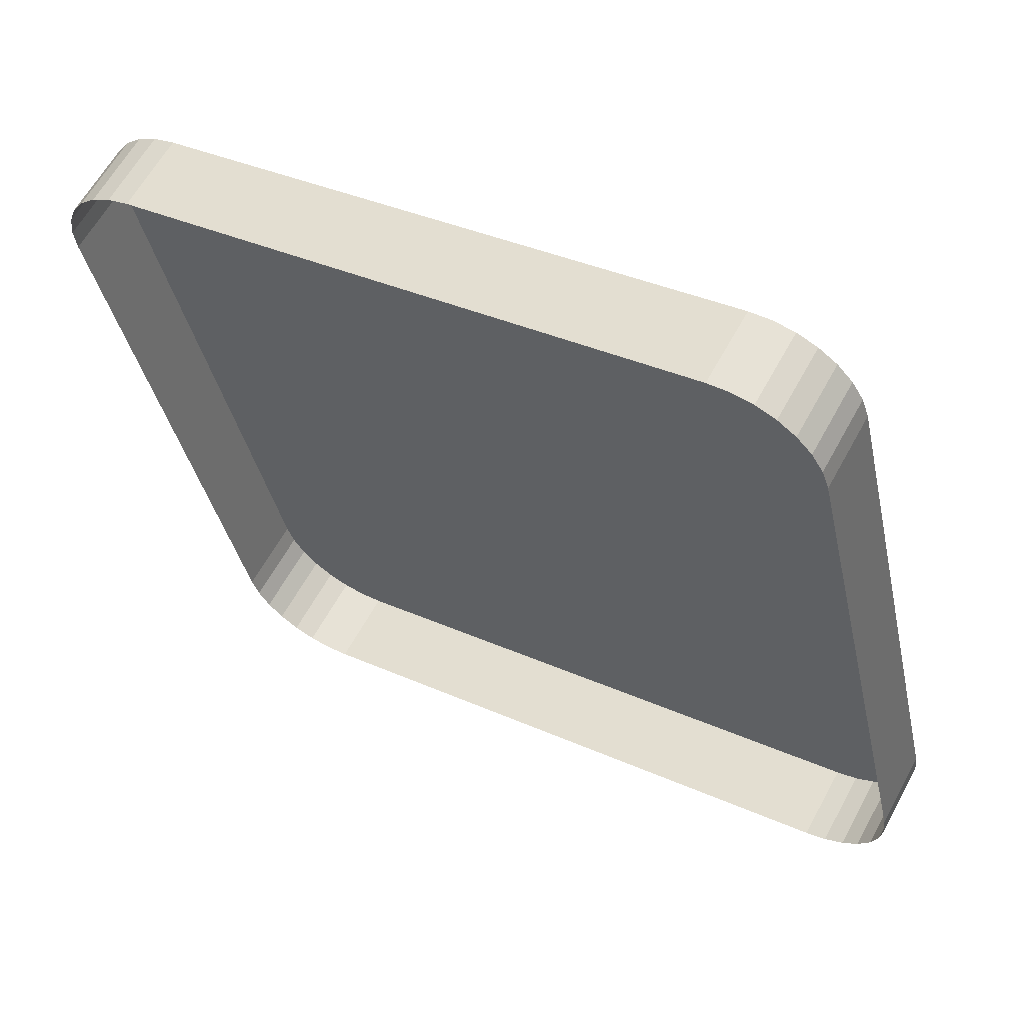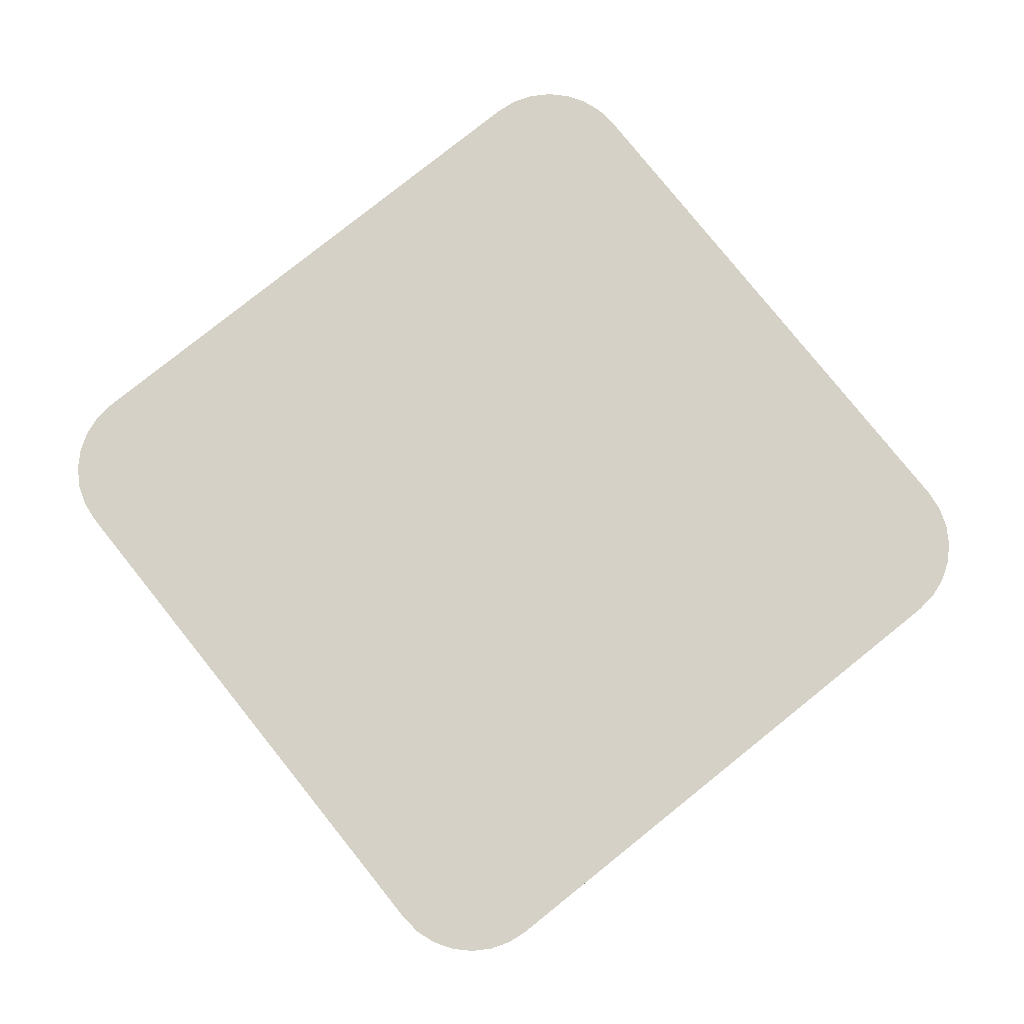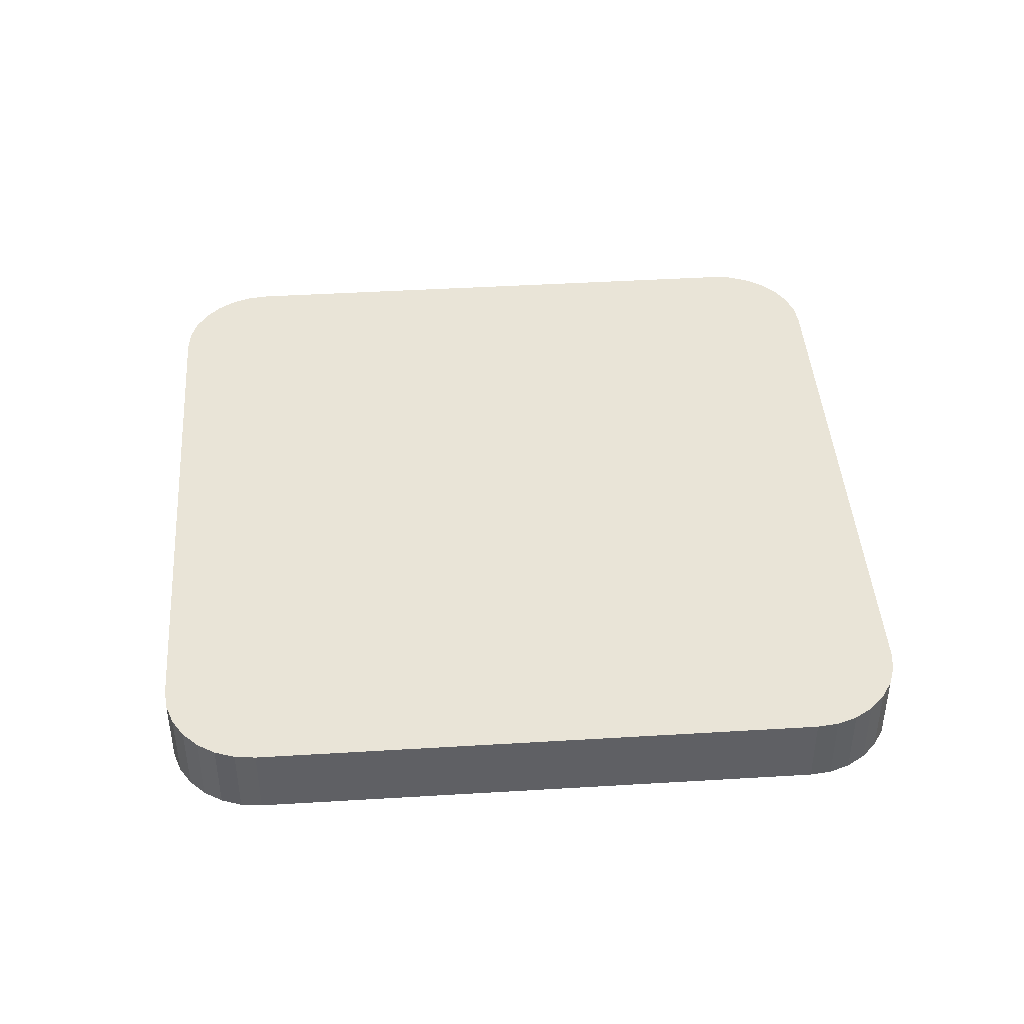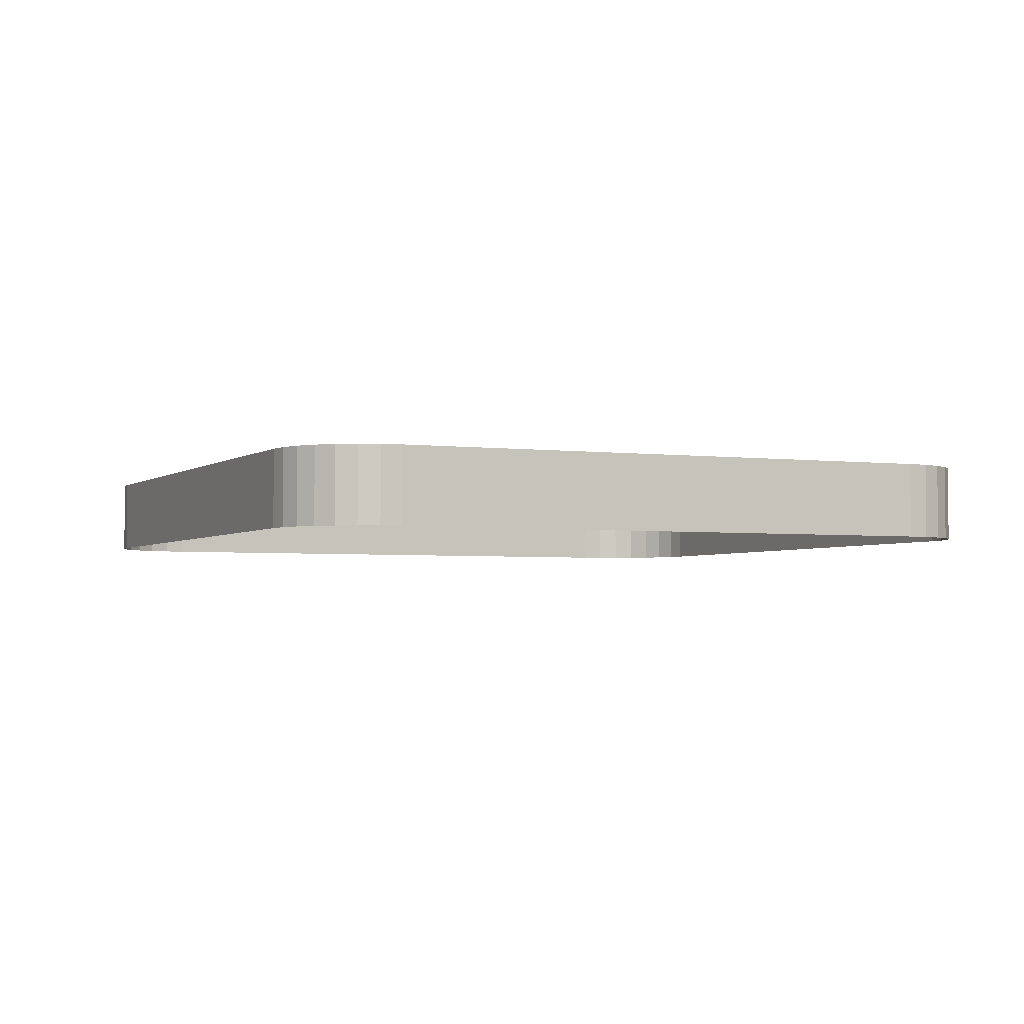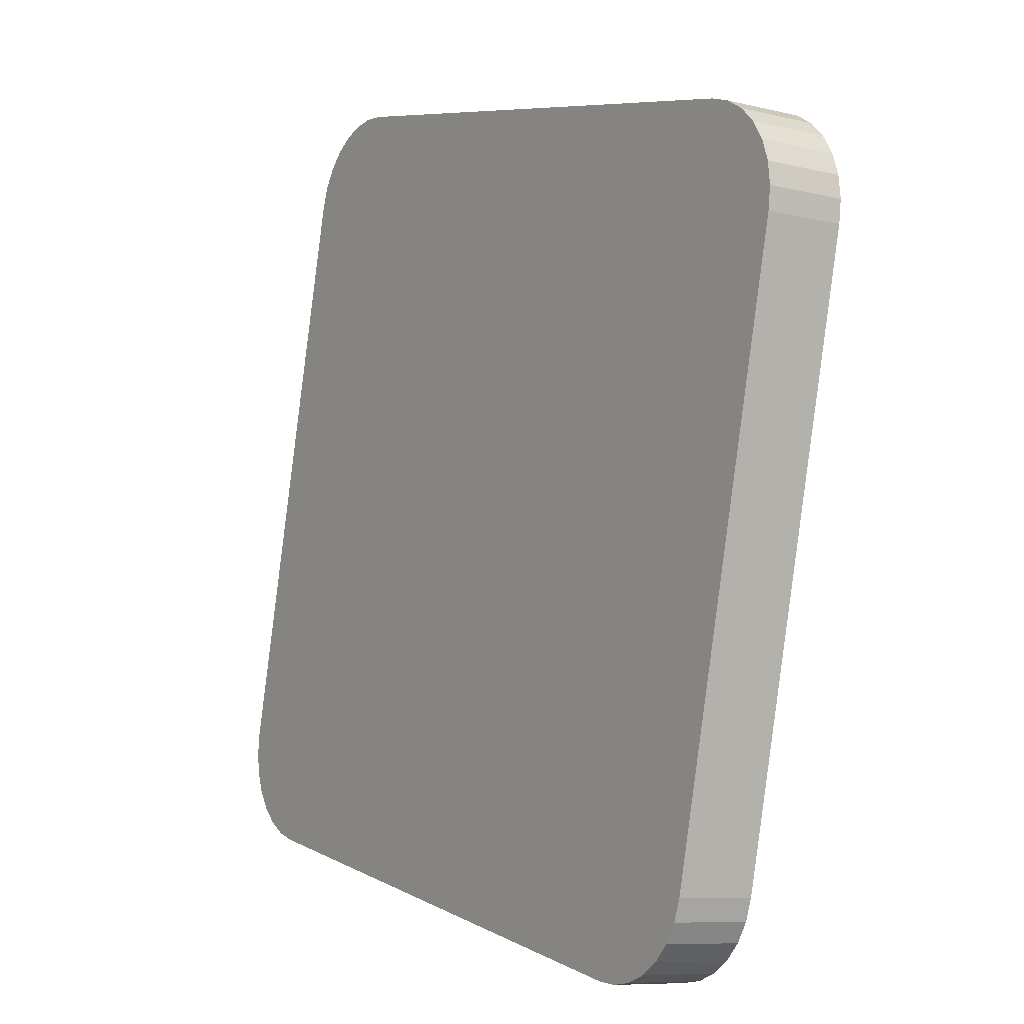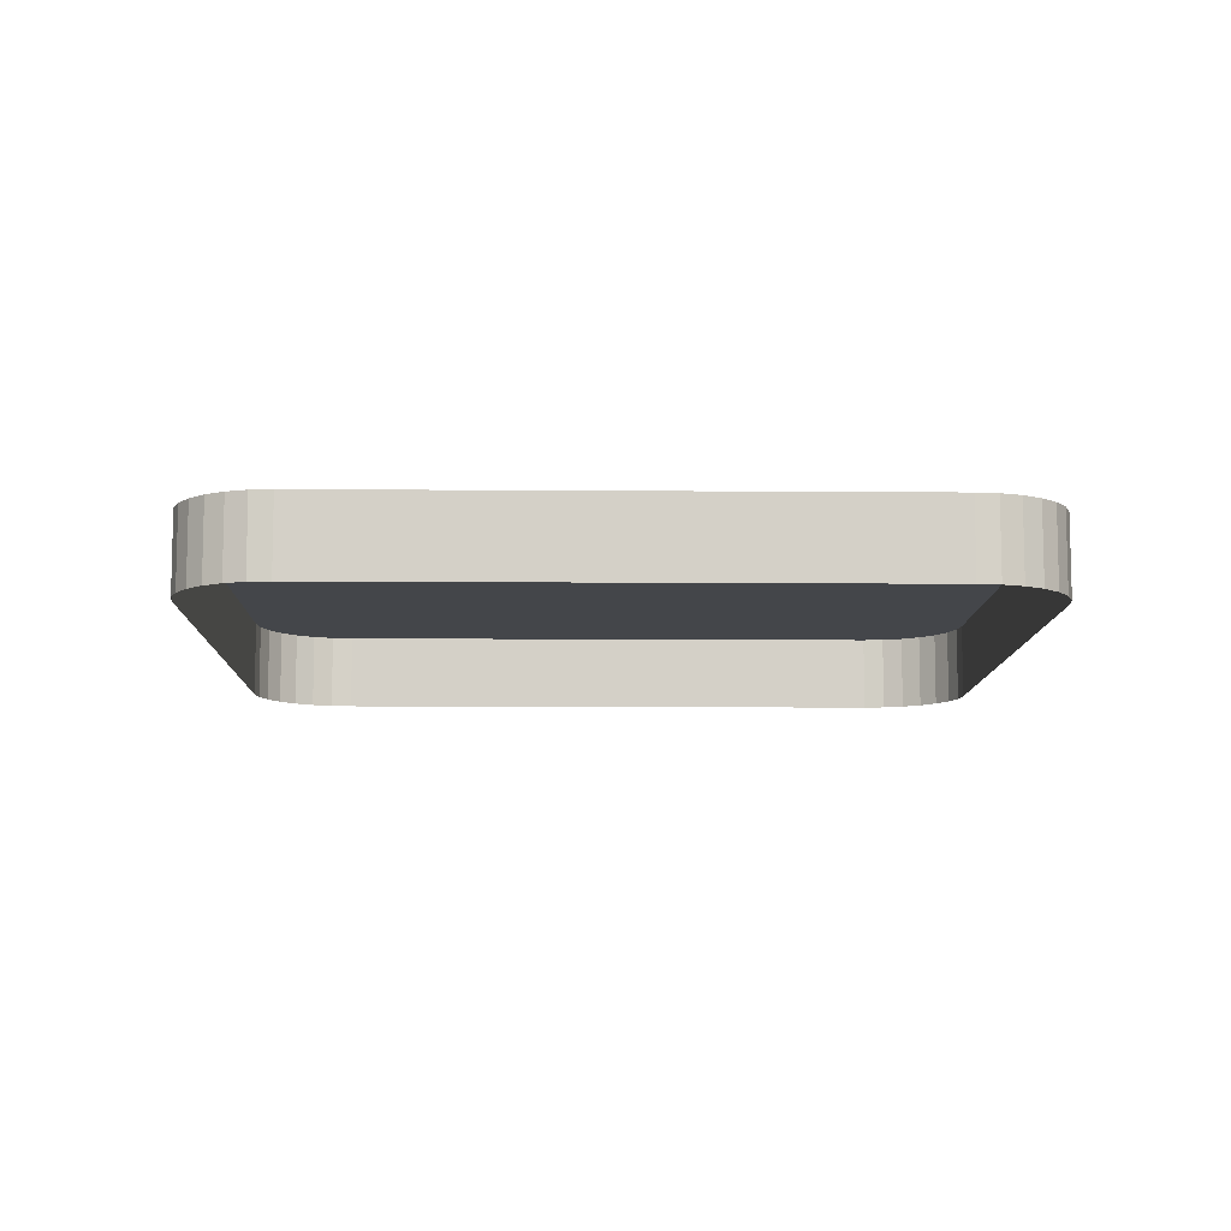
<metadata>
{"format":"obj","ext":"obj","renderer":"f3d","projection":"perspective","resolution":1024,"background":"white","views":[{"elev":61.1,"azim":-151.6,"up":"+Y"},{"elev":79.3,"azim":-141.7,"up":"+Z"},{"elev":43.3,"azim":162.9,"up":"+Z"},{"elev":-3.1,"azim":52.5,"up":"+Z"},{"elev":-8.4,"azim":56.3,"up":"+Y"},{"elev":-9.7,"azim":75.8,"up":"+Z"}]}
</metadata>
<code>
o LM_L_LCC1_UnderPF
v -291.4 -290.8 -8.345
v -291.4 -290.8 -13.05
v -292.6 -290.4 -13.05
v -292.6 -290.4 -13.05
v -327 -282.4 -13.05
v -292.6 -290.4 -8.345
v -290.3 -291.5 -8.345
v -290.3 -291.5 -13.05
v -291.4 -290.8 -13.05
v -289.3 -292.5 -8.345
v -289.3 -292.5 -13.05
v -290.3 -291.5 -13.05
v -327 -282.4 -8.345
v -327 -282.4 -13.05
v -328.3 -282.3 -13.05
v -292.6 -290.4 -8.345
v -291.4 -290.8 -8.345
v -292.6 -290.4 -13.05
v -328.3 -282.3 -8.345
v -328.3 -282.3 -13.05
v -329.6 -282.4 -13.05
v -291.4 -290.8 -8.345
v -290.3 -291.5 -8.345
v -291.4 -290.8 -13.05
v -288.6 -293.6 -8.345
v -288.6 -293.6 -13.05
v -289.3 -292.5 -13.05
v -329.6 -282.4 -8.345
v -329.6 -282.4 -13.05
v -330.9 -282.9 -13.05
v -327 -282.4 -13.05
v -327 -282.4 -8.345
v -292.6 -290.4 -8.345
v -290.3 -291.5 -8.345
v -328.3 -282.3 -8.345
v -327 -282.4 -8.345
v -328.3 -282.3 -13.05
v -288.2 -294.8 -8.345
v -288.2 -294.8 -13.05
v -288.6 -293.6 -13.05
v -330.9 -282.9 -8.345
v -330.9 -282.9 -13.05
v -332 -283.6 -13.05
v -289.3 -292.5 -8.345
v -288.6 -293.6 -8.345
v -289.3 -292.5 -13.05
v -290.3 -291.5 -8.345
v -291.4 -290.8 -8.345
v -292.6 -290.4 -8.345
v -329.6 -282.4 -8.345
v -330.9 -282.9 -8.345
v -329.6 -282.4 -8.345
v -330.9 -282.9 -13.05
v -288.6 -293.6 -8.345
v -288.2 -294.8 -8.345
v -288.6 -293.6 -13.05
v -332 -283.6 -8.345
v -332 -283.6 -13.05
v -332.9 -284.5 -13.05
v -288.1 -296.1 -8.345
v -288.1 -296.1 -13.05
v -288.2 -294.8 -13.05
v -288.6 -293.6 -8.345
v -289.3 -292.5 -8.345
v -290.3 -291.5 -8.345
v -288.1 -296.1 -8.345
v -332 -283.6 -8.345
v -330.9 -282.9 -8.345
v -332 -283.6 -13.05
v -328.3 -282.3 -8.345
v -329.6 -282.4 -8.345
v -330.9 -282.9 -8.345
v -288.2 -294.8 -8.345
v -332.9 -284.5 -8.345
v -332.9 -284.5 -13.05
v -333.6 -285.6 -13.05
v -288.6 -293.6 -8.345
v -328.3 -282.3 -8.345
v -330.9 -282.9 -8.345
v -332 -283.6 -8.345
v -288.2 -297.4 -8.345
v -288.2 -297.4 -13.05
v -288.1 -296.1 -13.05
v -334.1 -286.9 -8.345
v -292.6 -290.4 -8.345
v -327 -282.4 -8.345
v -332.9 -284.5 -8.345
v -332 -283.6 -8.345
v -332.9 -284.5 -13.05
v -328.3 -282.3 -8.345
v -332 -283.6 -8.345
v -332.9 -284.5 -8.345
v -334.1 -286.9 -8.345
v -327 -282.4 -8.345
v -328.3 -282.3 -8.345
v -288.1 -296.1 -8.345
v -288.2 -294.8 -8.345
v -288.6 -293.6 -8.345
v -288.2 -297.4 -8.345
v -288.1 -296.1 -8.345
v -288.2 -297.4 -8.345
v -288.1 -296.1 -13.05
v -333.6 -285.6 -8.345
v -333.6 -285.6 -13.05
v -334.1 -286.9 -13.05
v -333.6 -285.6 -8.345
v -332.9 -284.5 -8.345
v -333.6 -285.6 -13.05
v -292.6 -290.4 -8.345
v -334.1 -286.9 -8.345
v -288.2 -297.4 -8.345
v -332.9 -284.5 -8.345
v -334.1 -286.9 -8.345
v -333.6 -285.6 -8.345
v -334.1 -286.9 -13.05
v -332.9 -284.5 -8.345
v -333.6 -285.6 -8.345
v -288.2 -297.4 -8.345
v -296.2 -331.8 -8.345
v -288.2 -297.4 -13.05
v -334.1 -286.9 -8.345
v -334.1 -286.9 -13.05
v -342 -321.2 -13.05
v -296.2 -331.8 -8.345
v -296.2 -331.8 -13.05
v -342 -321.2 -8.345
v -334.1 -286.9 -8.345
v -342 -321.2 -13.05
v -342 -321.2 -8.345
v -296.6 -333.1 -8.345
v -296.6 -333.1 -13.05
v -296.2 -331.8 -13.05
v -296.2 -331.8 -8.345
v -296.6 -333.1 -8.345
v -296.2 -331.8 -13.05
v -342 -321.2 -8.345
v -342 -321.2 -13.05
v -342.2 -322.6 -13.05
v -297.3 -334.2 -8.345
v -297.3 -334.2 -13.05
v -296.6 -333.1 -13.05
v -296.6 -333.1 -8.345
v -297.3 -334.2 -8.345
v -296.6 -333.1 -13.05
v -342.2 -322.6 -8.345
v -342.2 -322.6 -13.05
v -342 -323.9 -13.05
v -298.2 -335.1 -8.345
v -298.2 -335.1 -13.05
v -297.3 -334.2 -13.05
v -342.2 -322.6 -8.345
v -342 -321.2 -8.345
v -342.2 -322.6 -13.05
v -297.3 -334.2 -8.345
v -296.6 -333.1 -8.345
v -297.3 -334.2 -8.345
v -298.2 -335.1 -8.345
v -297.3 -334.2 -13.05
v -299.4 -335.8 -8.345
v -299.4 -335.8 -13.05
v -298.2 -335.1 -13.05
v -342 -323.9 -8.345
v -342 -323.9 -13.05
v -341.6 -325.1 -13.05
v -342 -323.9 -8.345
v -300.6 -336.3 -8.345
v -300.6 -336.3 -13.05
v -299.4 -335.8 -13.05
v -341.6 -325.1 -8.345
v -341.6 -325.1 -13.05
v -340.9 -326.2 -13.05
v -298.2 -335.1 -8.345
v -299.4 -335.8 -8.345
v -298.2 -335.1 -13.05
v -301.9 -336.4 -8.345
v -297.3 -334.2 -8.345
v -296.2 -331.8 -8.345
v -337.6 -328.3 -8.345
v -296.2 -331.8 -8.345
v -342 -321.2 -8.345
v -301.9 -336.4 -8.345
v -301.9 -336.4 -13.05
v -300.6 -336.3 -13.05
v -303.2 -336.2 -8.345
v -303.2 -336.2 -13.05
v -301.9 -336.4 -13.05
v -341.6 -325.1 -8.345
v -342 -323.9 -8.345
v -341.6 -325.1 -13.05
v -340.9 -326.2 -8.345
v -340.9 -326.2 -13.05
v -340 -327.2 -13.05
v -299.4 -335.8 -8.345
v -300.6 -336.3 -8.345
v -299.4 -335.8 -13.05
v -299.4 -335.8 -8.345
v -298.2 -335.1 -8.345
v -337.6 -328.3 -8.345
v -342.2 -322.6 -8.345
v -337.6 -328.3 -8.345
v -337.6 -328.3 -13.05
v -303.2 -336.2 -13.05
v -296.2 -331.8 -8.345
v -303.2 -336.2 -8.345
v -301.9 -336.4 -8.345
v -340 -327.2 -8.345
v -340 -327.2 -13.05
v -338.8 -327.9 -13.05
v -300.6 -336.3 -8.345
v -301.9 -336.4 -8.345
v -300.6 -336.3 -13.05
v -300.6 -336.3 -8.345
v -338.8 -327.9 -8.345
v -338.8 -327.9 -13.05
v -337.6 -328.3 -13.05
v -340.9 -326.2 -8.345
v -341.6 -325.1 -8.345
v -340.9 -326.2 -13.05
v -303.2 -336.2 -8.345
v -340 -327.2 -8.345
v -342 -323.9 -8.345
v -301.9 -336.4 -8.345
v -303.2 -336.2 -8.345
v -301.9 -336.4 -13.05
v -297.3 -334.2 -8.345
v -301.9 -336.4 -8.345
v -300.6 -336.3 -8.345
v -303.2 -336.2 -8.345
v -337.6 -328.3 -8.345
v -303.2 -336.2 -13.05
v -340 -327.2 -8.345
v -340.9 -326.2 -8.345
v -340 -327.2 -13.05
v -341.6 -325.1 -8.345
v -338.8 -327.9 -8.345
v -340 -327.2 -8.345
v -338.8 -327.9 -13.05
v -342.2 -322.6 -8.345
v -340 -327.2 -8.345
v -337.6 -328.3 -8.345
v -337.6 -328.3 -8.345
v -338.8 -327.9 -8.345
v -337.6 -328.3 -13.05
v -341.6 -325.1 -8.345
v -340.9 -326.2 -8.345
v -340 -327.2 -8.345
v -338.8 -327.9 -8.345
f 3 2 1
f 6 5 4
f 9 8 7
f 12 11 10
f 15 14 13
f 18 17 16
f 21 20 19
f 24 23 22
f 27 26 25
f 30 29 28
f 33 32 31
f 12 10 34
f 37 36 35
f 40 39 38
f 43 42 41
f 46 45 44
f 49 48 47
f 21 19 50
f 53 52 51
f 56 55 54
f 59 58 57
f 62 61 60
f 65 64 63
f 49 47 66
f 69 68 67
f 72 71 70
f 62 60 73
f 76 75 74
f 47 77 66
f 80 79 78
f 83 82 81
f 86 85 84
f 89 88 87
f 92 91 90
f 95 94 93
f 98 97 96
f 66 99 49
f 102 101 100
f 105 104 103
f 108 107 106
f 111 110 109
f 93 112 95
f 115 114 113
f 84 117 116
f 120 119 118
f 123 122 121
f 99 124 93
f 120 125 119
f 128 127 126
f 129 93 124
f 132 131 130
f 135 134 133
f 138 137 136
f 141 140 139
f 144 143 142
f 147 146 145
f 150 149 148
f 153 152 151
f 124 155 154
f 158 157 156
f 161 160 159
f 164 163 162
f 147 145 165
f 168 167 166
f 171 170 169
f 174 173 172
f 177 176 175
f 180 179 178
f 183 182 181
f 186 185 184
f 189 188 187
f 192 191 190
f 195 194 193
f 154 197 196
f 199 129 198
f 202 201 200
f 205 204 203
f 208 207 206
f 211 210 209
f 196 212 154
f 215 214 213
f 218 217 216
f 219 198 124
f 221 199 220
f 224 223 222
f 227 226 225
f 230 229 228
f 233 232 231
f 234 221 220
f 237 236 235
f 240 239 238
f 243 242 241
f 246 245 244
f 198 247 220

</code>
